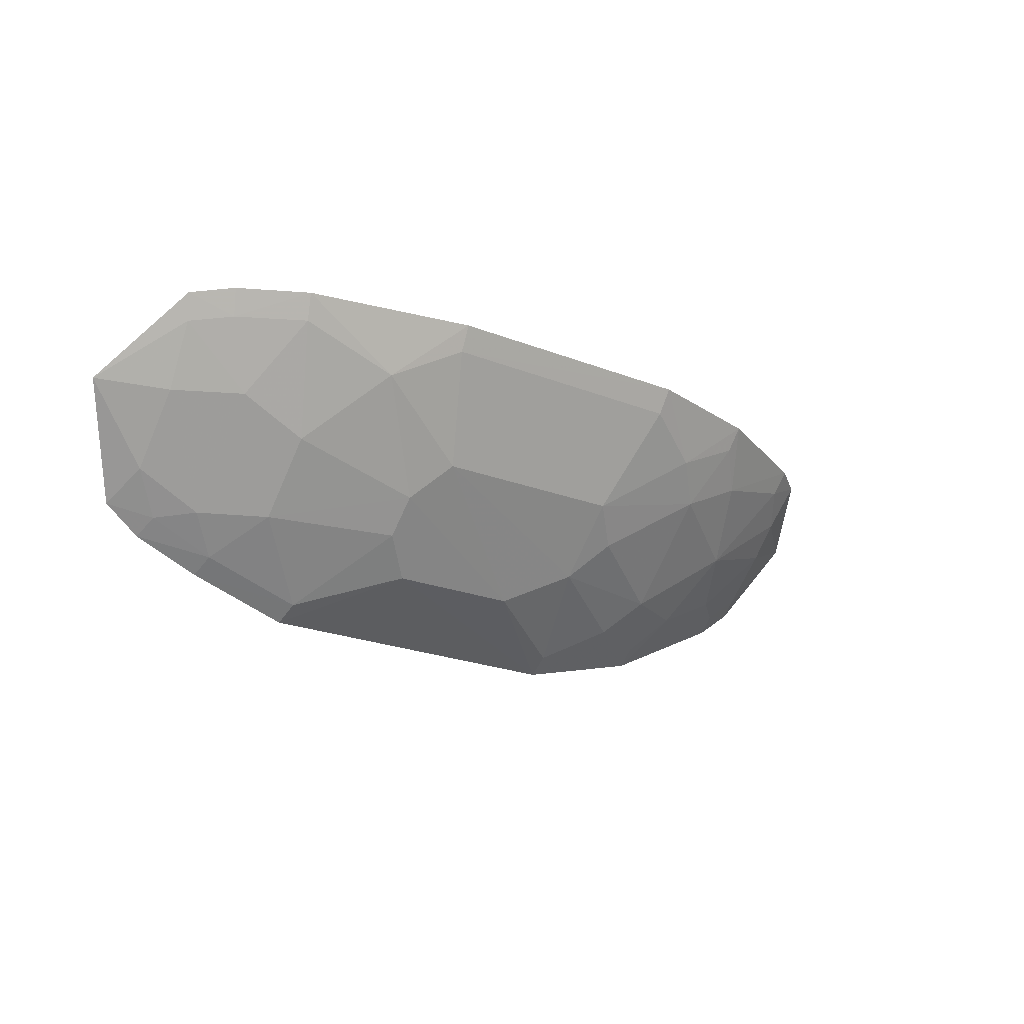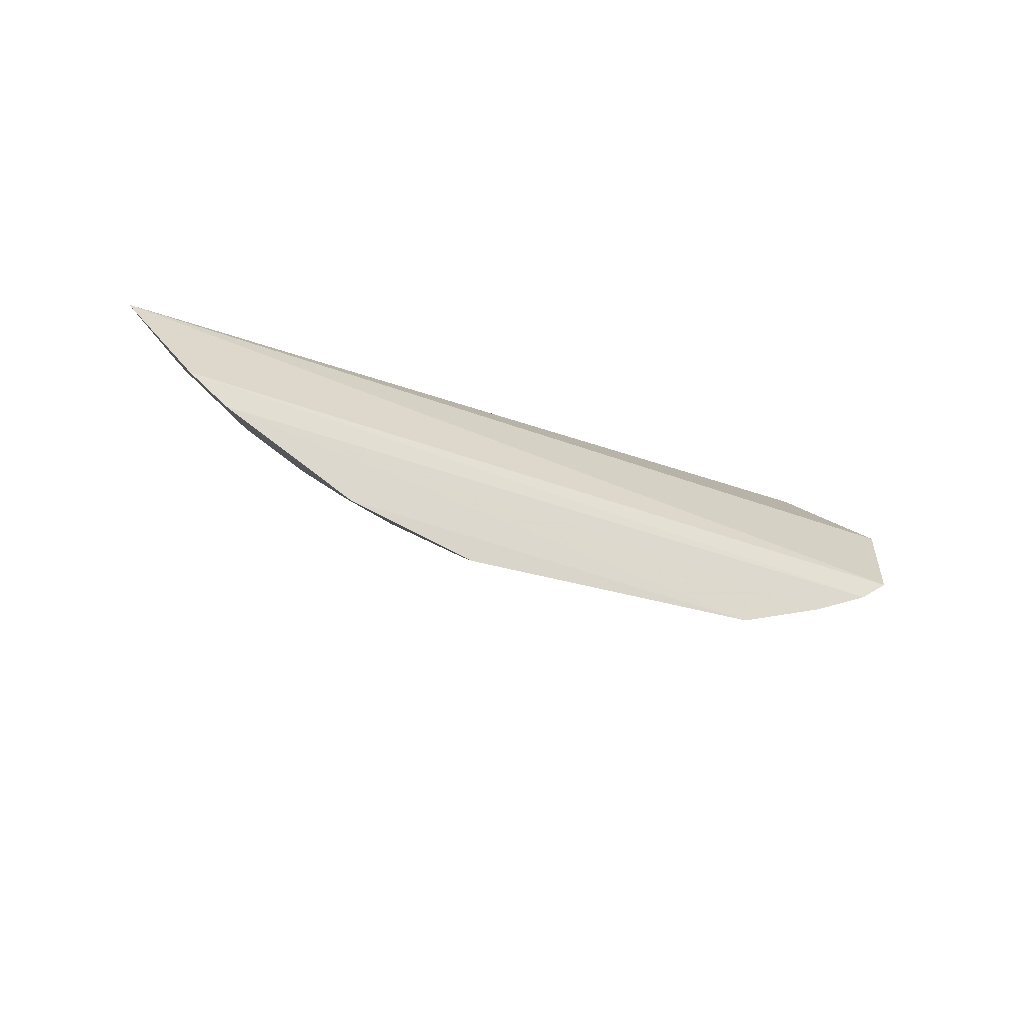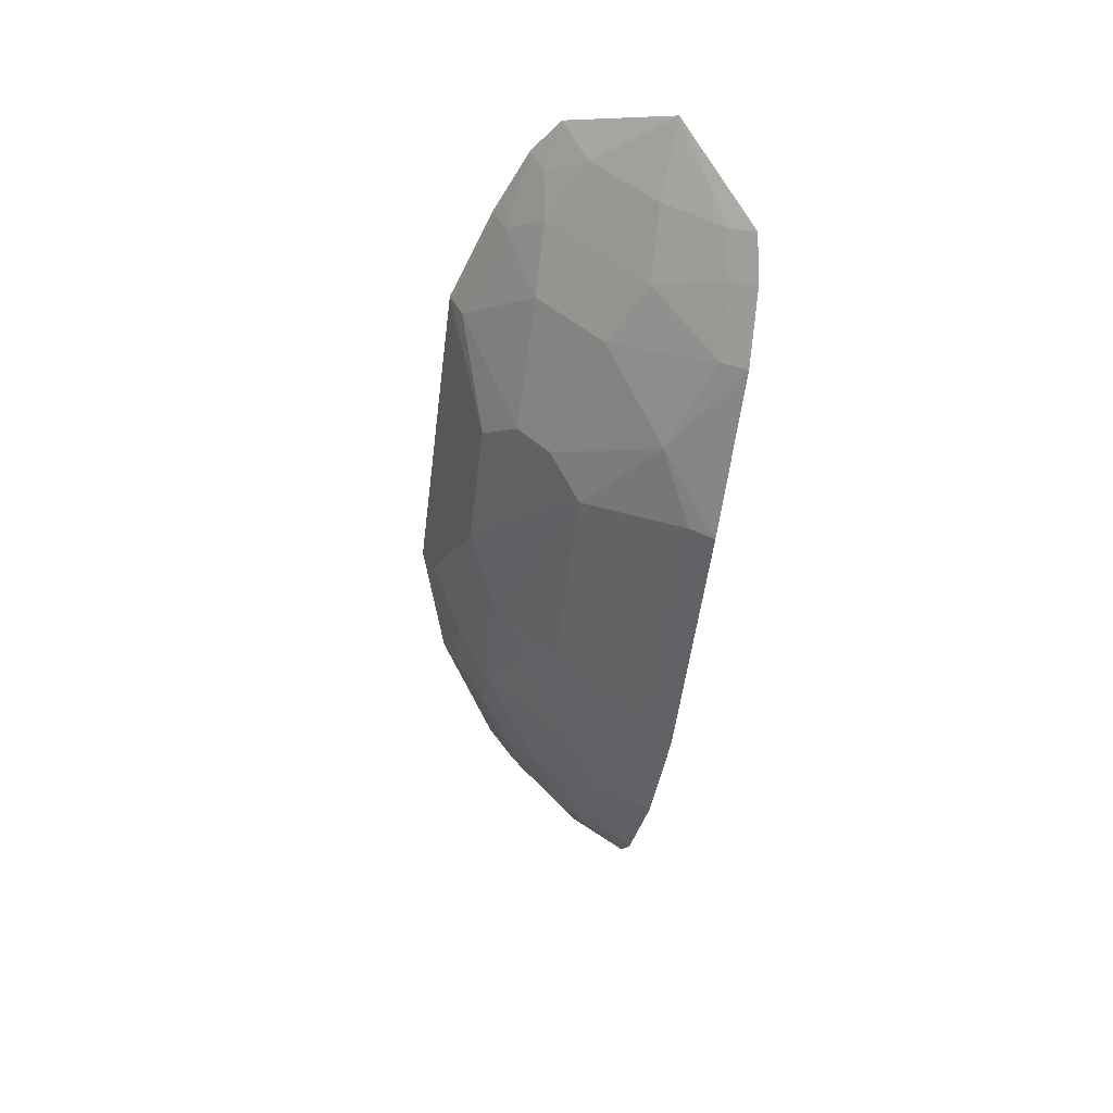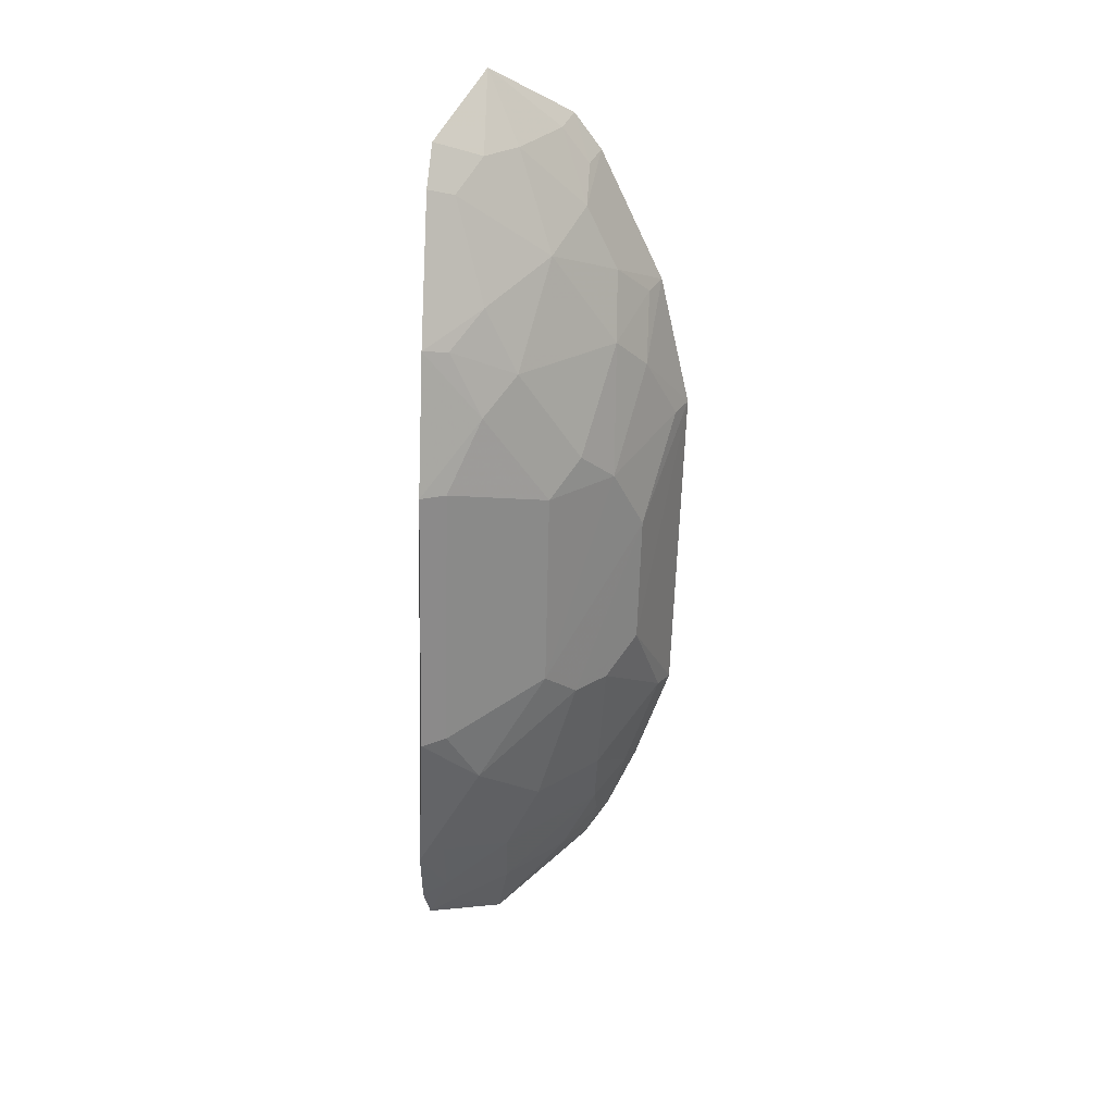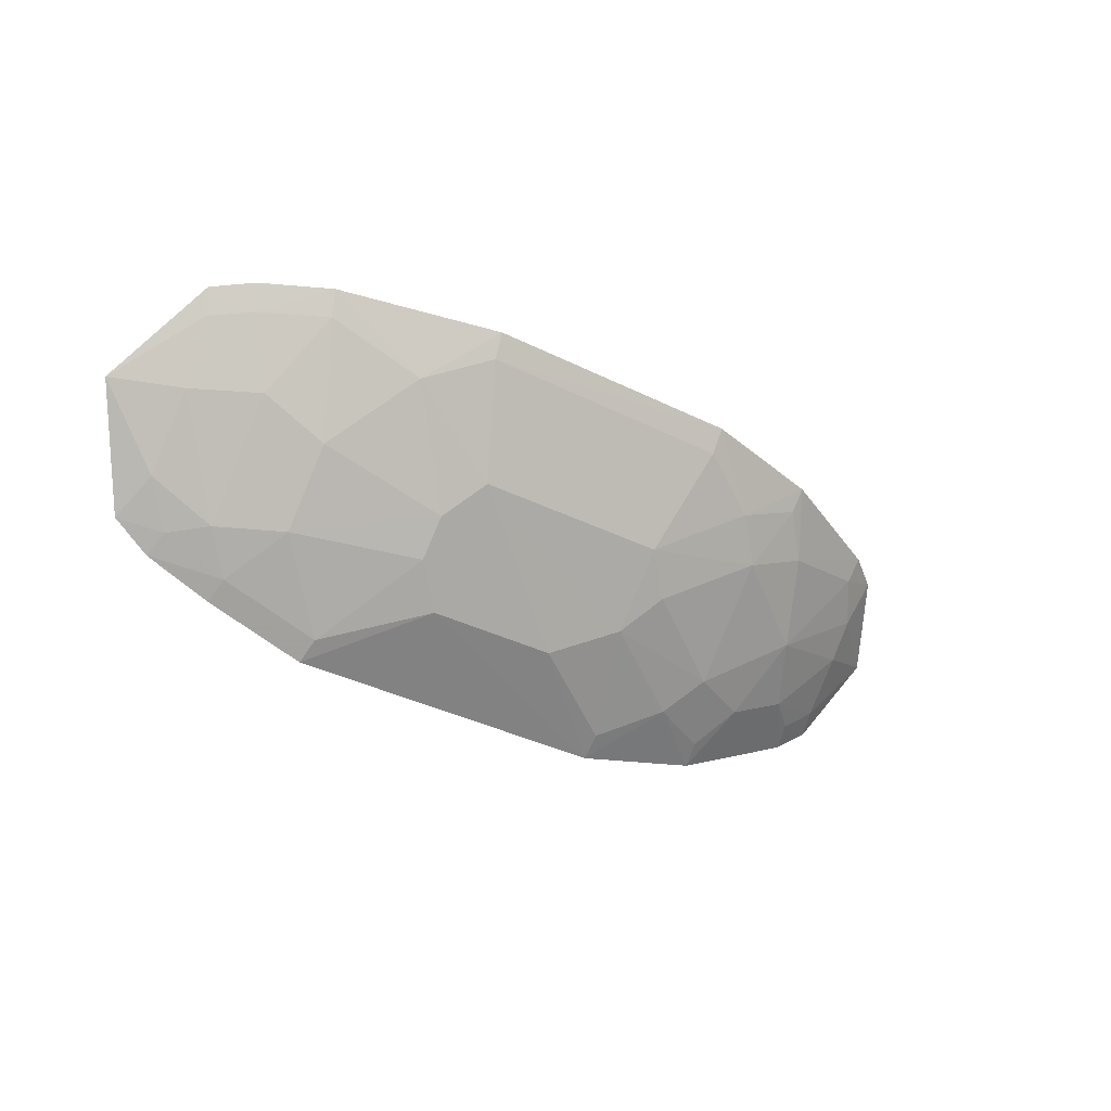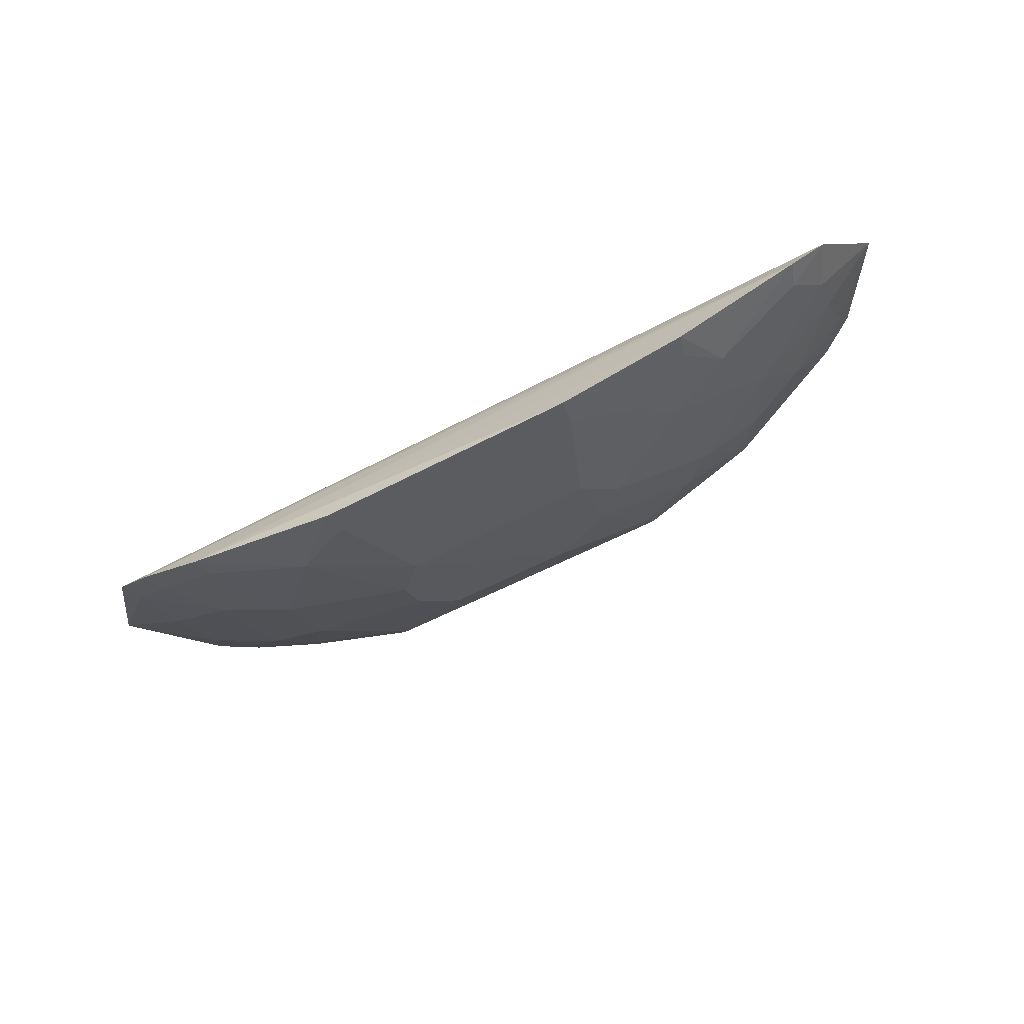
<metadata>
{"format":"obj","ext":"obj","renderer":"f3d","projection":"perspective","resolution":1024,"background":"white","views":[{"elev":-22.0,"azim":-34.8,"up":"+Z"},{"elev":-24.9,"azim":150.3,"up":"+Z"},{"elev":-50.4,"azim":-96.9,"up":"+Y"},{"elev":-63.4,"azim":88.3,"up":"+Y"},{"elev":-37.1,"azim":-32.6,"up":"+Z"},{"elev":-67.6,"azim":26.5,"up":"+Y"}]}
</metadata>
<code>
v 0.063 -0.324 -0.3339
v 0.2177 -0.2303 -0.3567
v -0.1738 -0.2834 -0.3362
v -0.1749 -0.2115 -0.4118
v 0.06262 -0.2085 -0.4505
v -0.1987 -0.2438 -0.3687
v -0.05399 -0.2752 -0.4021
v 0.1958 -0.2685 -0.3359
v 0.1952 -0.2095 -0.3936
v -0.05502 -0.3247 -0.3346
v 0.06181 -0.2748 -0.4005
v -0.08353 -0.208 -0.4499
v -0.1106 -0.2738 -0.3864
v -0.1567 -0.294 -0.3334
v 0.1885 -0.2448 -0.3707
v -0.03985 -0.2894 -0.3879
v 0.01828 -0.247 -0.4302
v 0.1332 -0.2886 -0.3585
v 0.179 -0.208 -0.406
v -0.1684 -0.2313 -0.4001
v -0.1107 -0.2454 -0.4149
v -0.1687 -0.2593 -0.3723
v 0.1796 -0.2808 -0.3344
v -0.1269 -0.3077 -0.3328
v 0.1914 -0.2206 -0.3886
v 0.188 -0.2589 -0.3565
v -0.05447 -0.3185 -0.3452
v 0.04781 -0.289 -0.3872
v -0.08274 -0.3042 -0.3592
v 0.08997 -0.2335 -0.4291
v -0.03992 -0.2467 -0.4303
v 0.1211 -0.208 -0.4353
v -0.1579 -0.2084 -0.423
v -0.1709 -0.2778 -0.347
v -0.1398 -0.274 -0.3722
v 0.1214 -0.3093 -0.334
v 0.1756 -0.2191 -0.4008
v 0.1762 -0.2755 -0.3456
v 0.1466 -0.2591 -0.3855
v 0.06208 -0.3177 -0.3447
v 0.1046 -0.2885 -0.3727
v 0.04746 -0.261 -0.4157
v 0.06157 -0.2194 -0.4444
v -0.08211 -0.2185 -0.4439
v -0.05426 -0.2608 -0.4163
v -0.1283 -0.2082 -0.4353
v -0.1397 -0.2314 -0.4147
v -0.1551 -0.219 -0.4168
v -0.1539 -0.2883 -0.3443
v -0.1248 -0.3018 -0.3434
v 0.1609 -0.2329 -0.4
v 0.1044 -0.2469 -0.4147
v 0.09039 -0.3029 -0.3586
v -0.1263 -0.2187 -0.4295
v 0.133 -0.2328 -0.4143
v 0.1193 -0.3034 -0.3448
v 0.119 -0.2187 -0.4294
f 6 3 2
f 6 2 4
f 8 2 3
f 9 4 2
f 14 8 3
f 17 16 7
f 20 6 4
f 21 7 13
f 22 6 20
f 23 8 14
f 24 10 1
f 24 23 14
f 25 9 2
f 25 2 15
f 26 15 2
f 26 2 8
f 27 1 10
f 29 13 7
f 29 7 16
f 29 16 27
f 29 27 10
f 29 10 24
f 31 12 5
f 31 5 17
f 31 17 7
f 32 5 12
f 32 12 19
f 32 30 5
f 33 4 9
f 33 9 19
f 34 3 6
f 34 6 22
f 35 21 13
f 35 34 22
f 36 18 23
f 36 24 1
f 36 23 24
f 37 19 9
f 37 9 25
f 38 26 8
f 38 8 23
f 38 23 18
f 39 15 26
f 39 38 18
f 39 26 38
f 40 1 27
f 40 27 16
f 40 16 28
f 41 28 11
f 41 39 18
f 42 11 28
f 42 28 16
f 42 16 17
f 43 17 5
f 43 5 30
f 43 42 17
f 43 30 42
f 44 12 31
f 45 31 7
f 45 7 21
f 45 44 31
f 45 21 44
f 46 33 19
f 46 19 12
f 46 12 44
f 47 21 35
f 47 35 22
f 47 22 20
f 48 20 4
f 48 4 33
f 48 47 20
f 49 14 3
f 49 3 34
f 49 34 35
f 49 24 14
f 50 29 24
f 50 49 35
f 50 24 49
f 50 35 13
f 50 13 29
f 51 37 25
f 51 25 15
f 51 15 39
f 51 19 37
f 52 42 30
f 52 11 42
f 52 41 11
f 52 39 41
f 53 36 1
f 53 1 40
f 53 40 28
f 53 28 41
f 54 46 44
f 54 44 21
f 54 21 47
f 54 33 46
f 54 48 33
f 54 47 48
f 55 51 39
f 55 39 52
f 55 32 19
f 55 19 51
f 56 53 41
f 56 41 18
f 56 18 36
f 56 36 53
f 57 55 52
f 57 52 30
f 57 30 32
f 57 32 55

</code>
